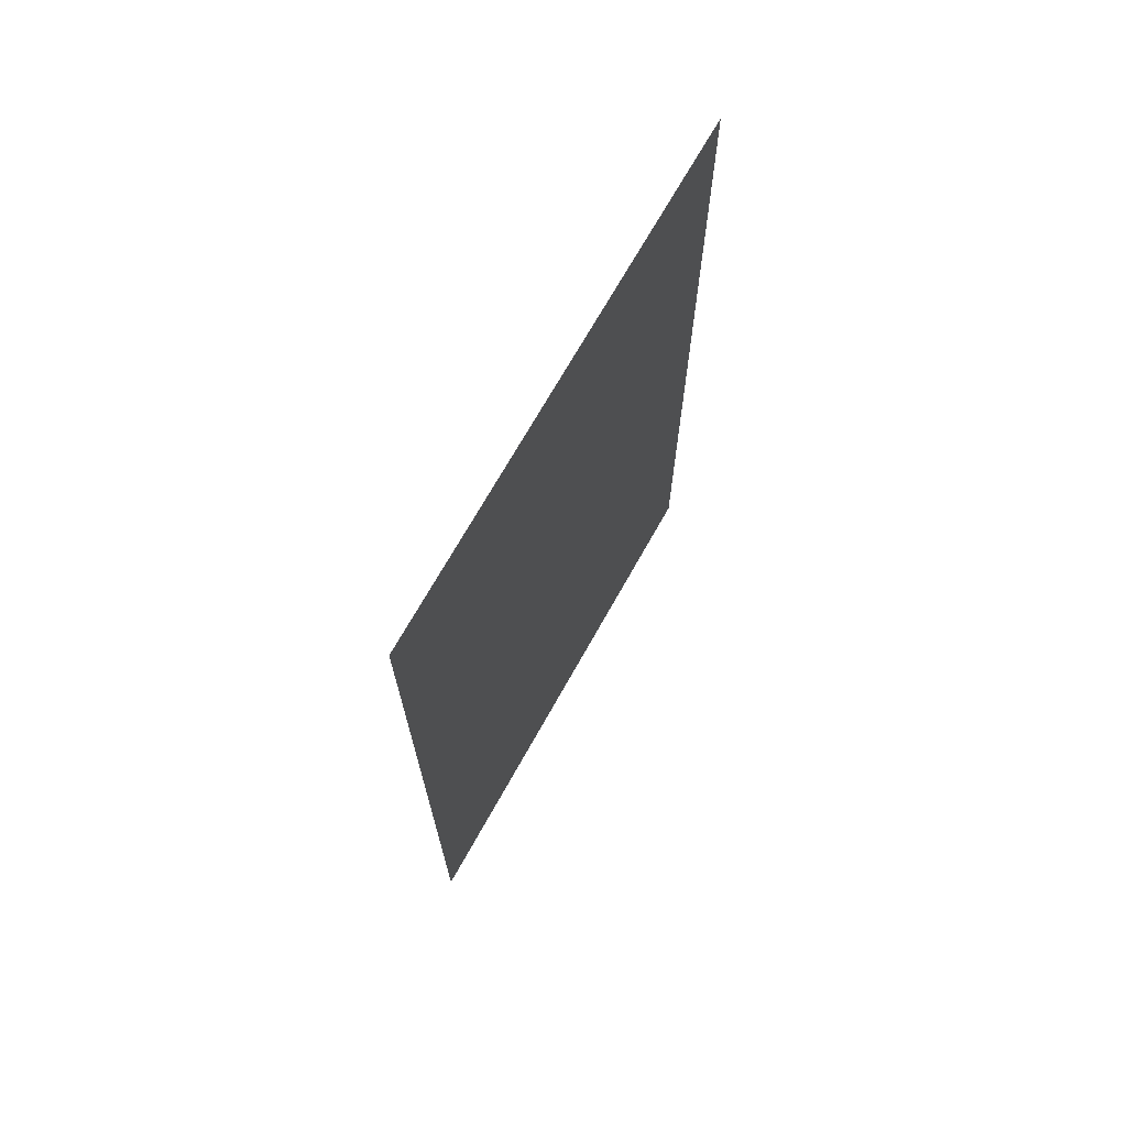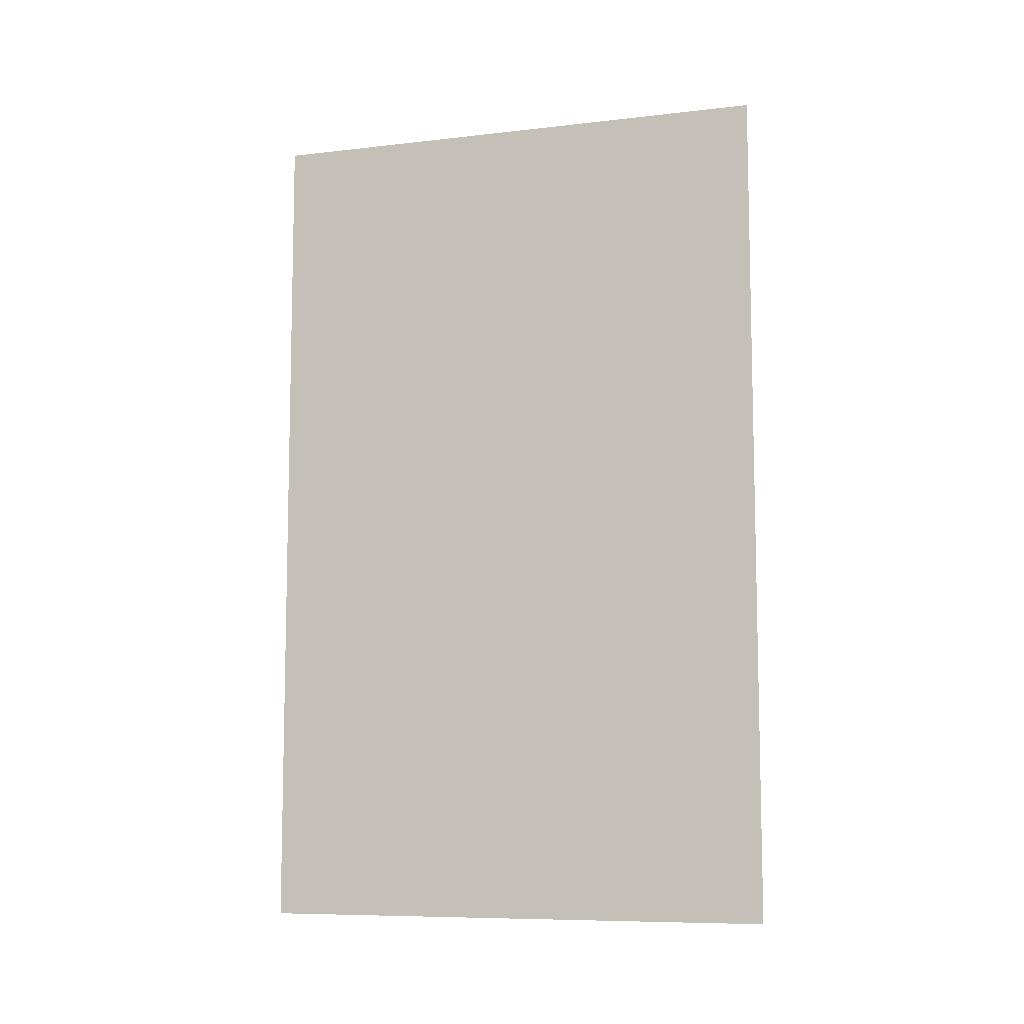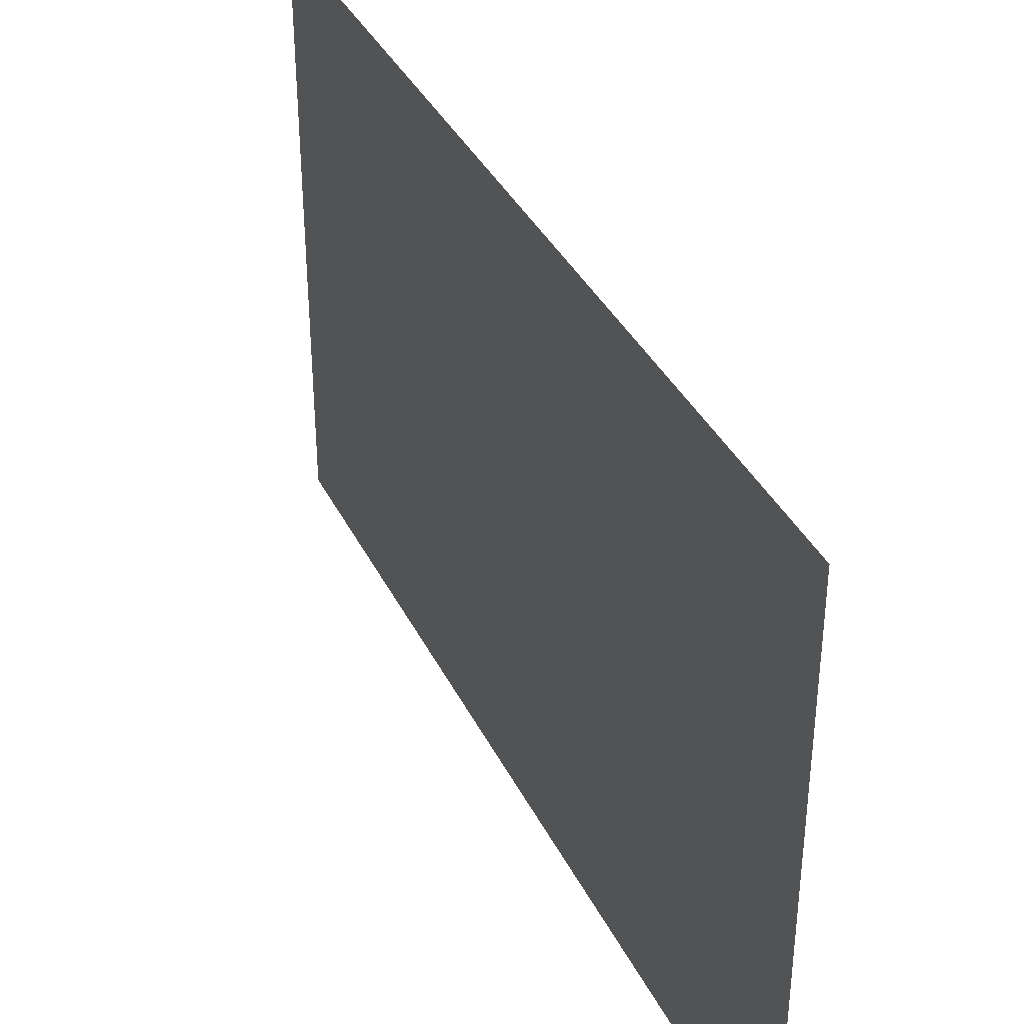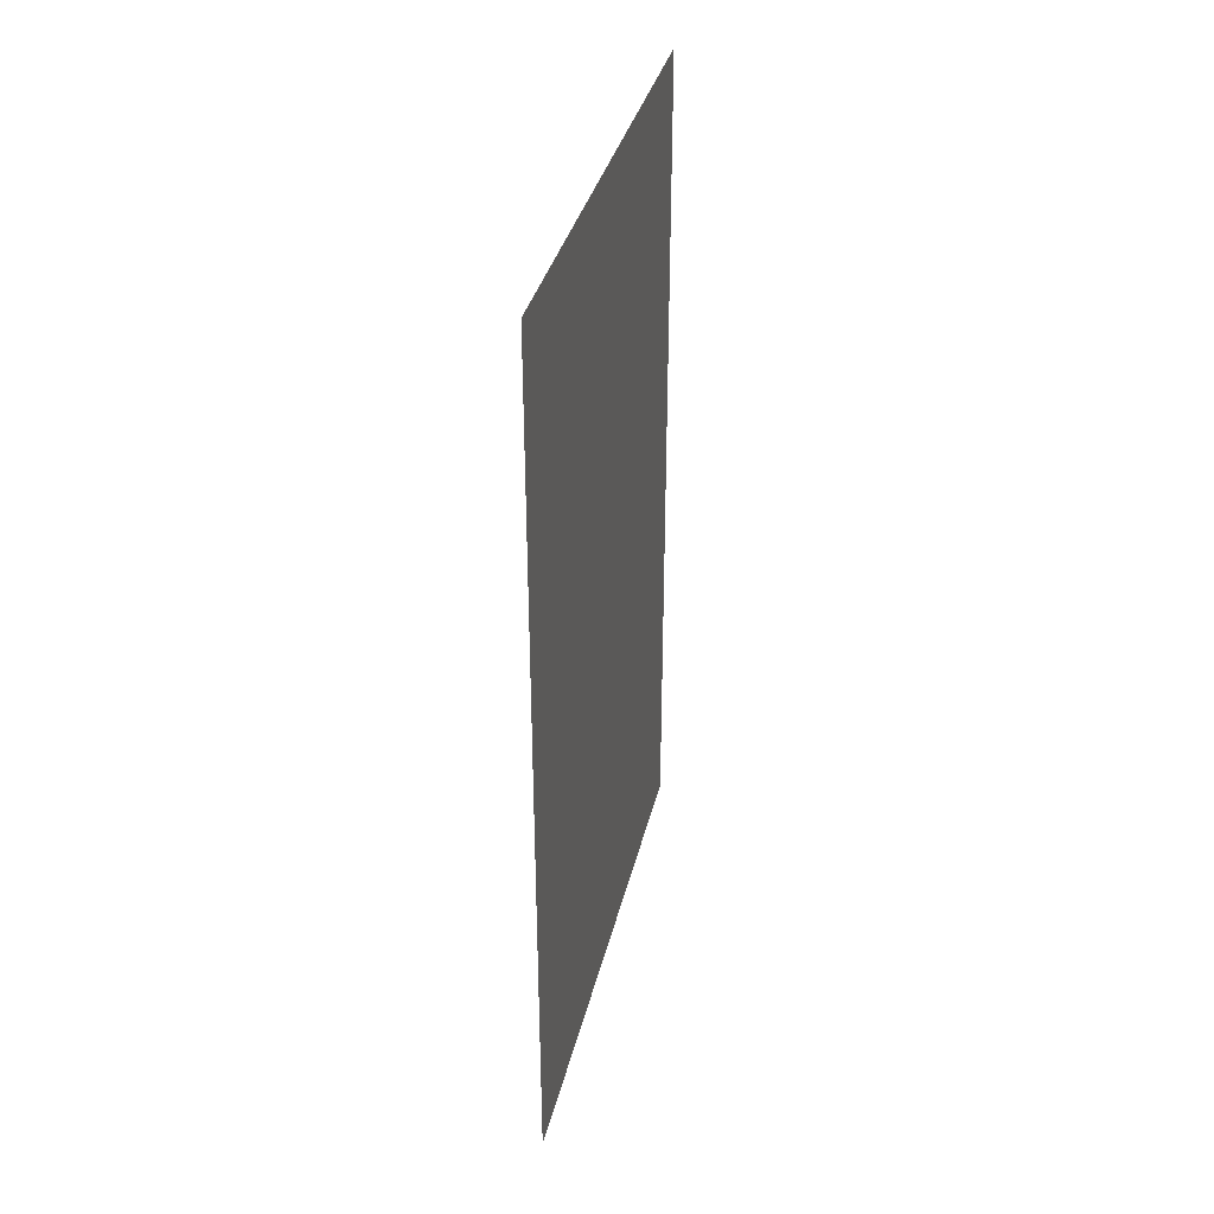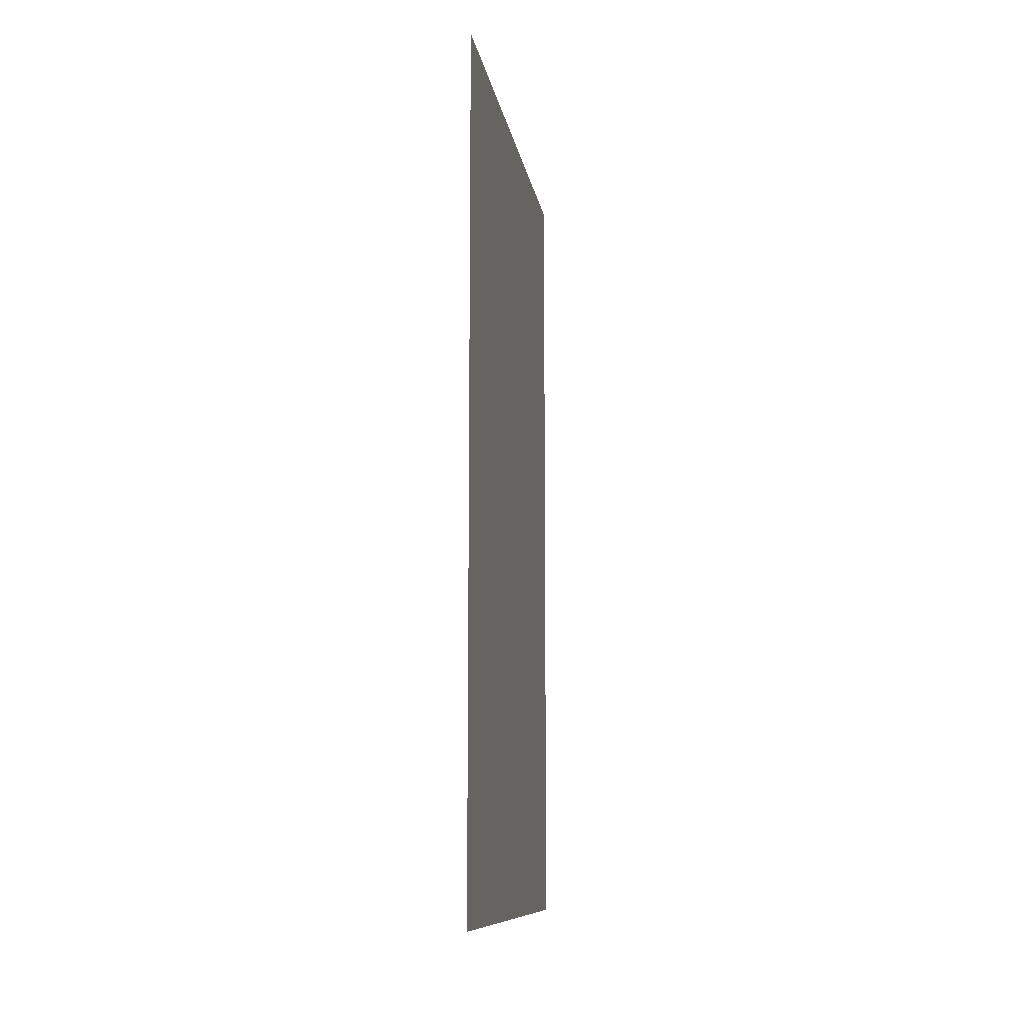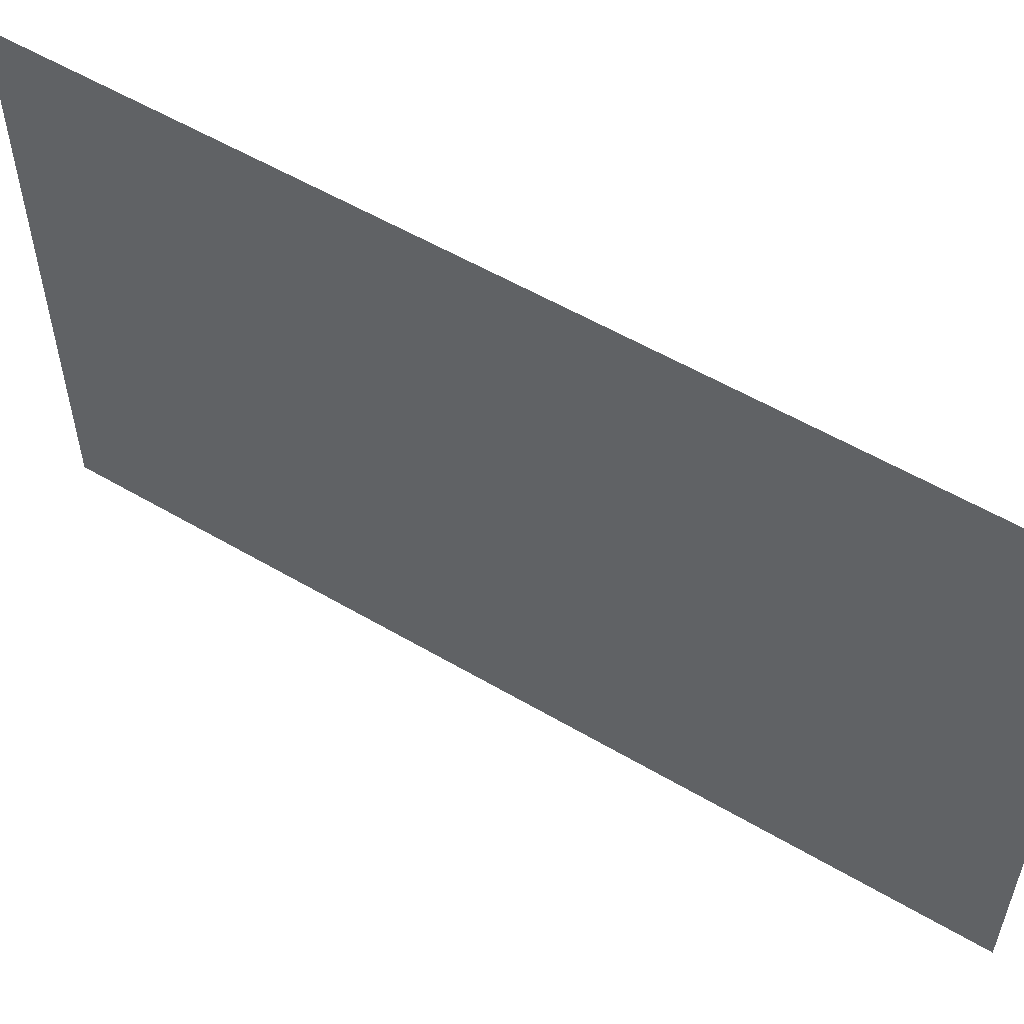
<metadata>
{"format":"obj","ext":"obj","renderer":"f3d","projection":"perspective","resolution":1024,"background":"white","views":[{"elev":69.8,"azim":29.2,"up":"+Y"},{"elev":-8.6,"azim":107.4,"up":"+Y"},{"elev":37.4,"azim":156.0,"up":"+Z"},{"elev":35.4,"azim":13.1,"up":"+Y"},{"elev":-10.3,"azim":8.8,"up":"+Y"},{"elev":55.8,"azim":121.7,"up":"+Z"}]}
</metadata>
<code>
g Plane147
v -0.0001221 17.47 10.73
v -0.0001221 -17.47 10.73
v -0.0001221 17.47 -10.73
v -0.0001221 -17.47 -10.73
f 3 1 2
f 2 4 3

</code>
